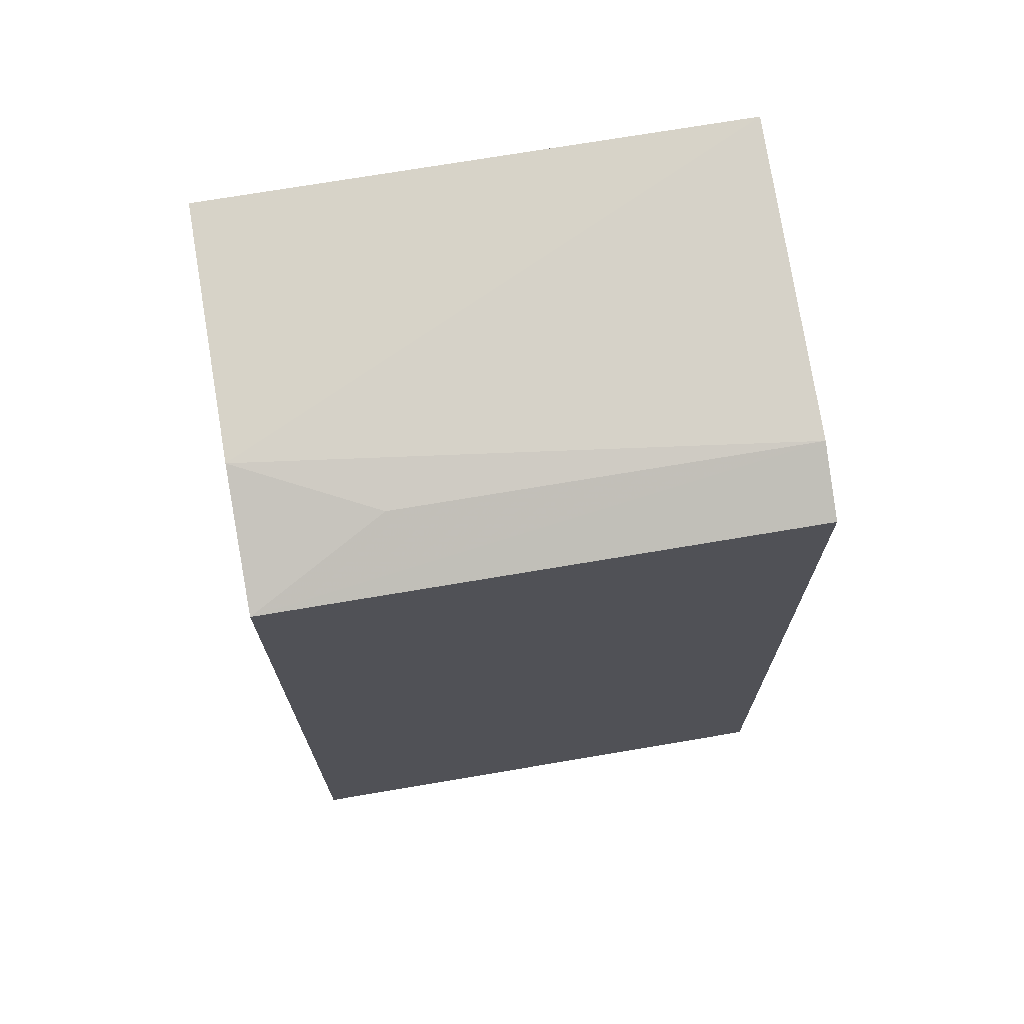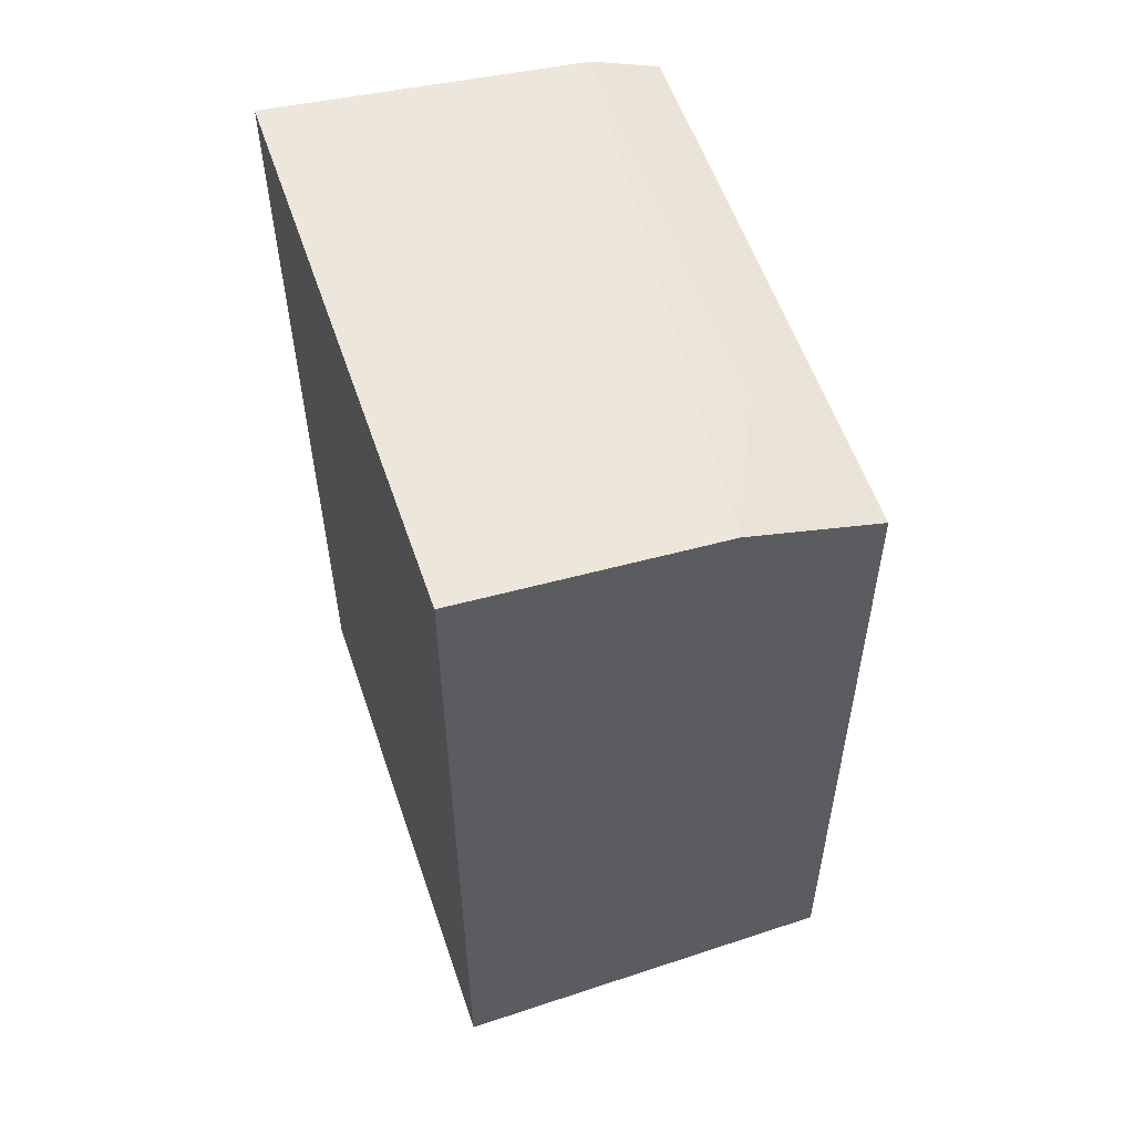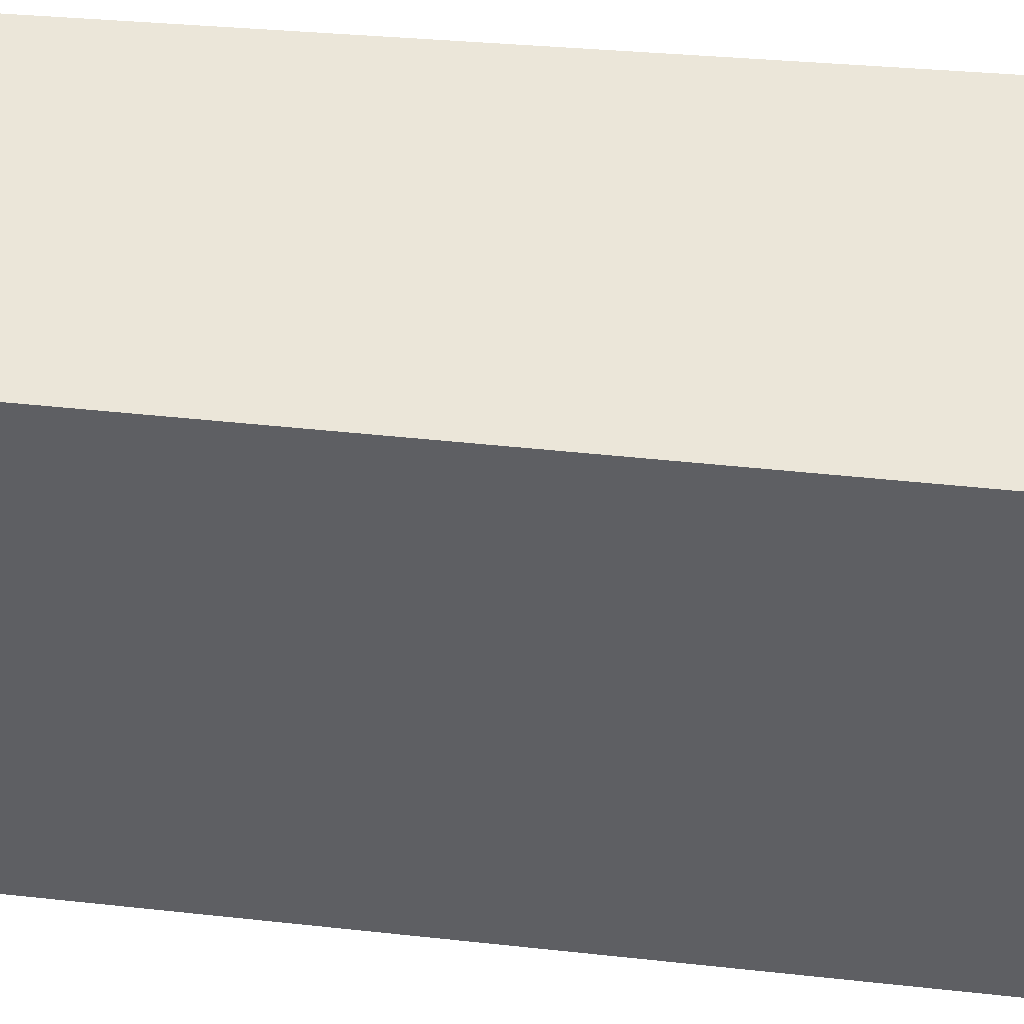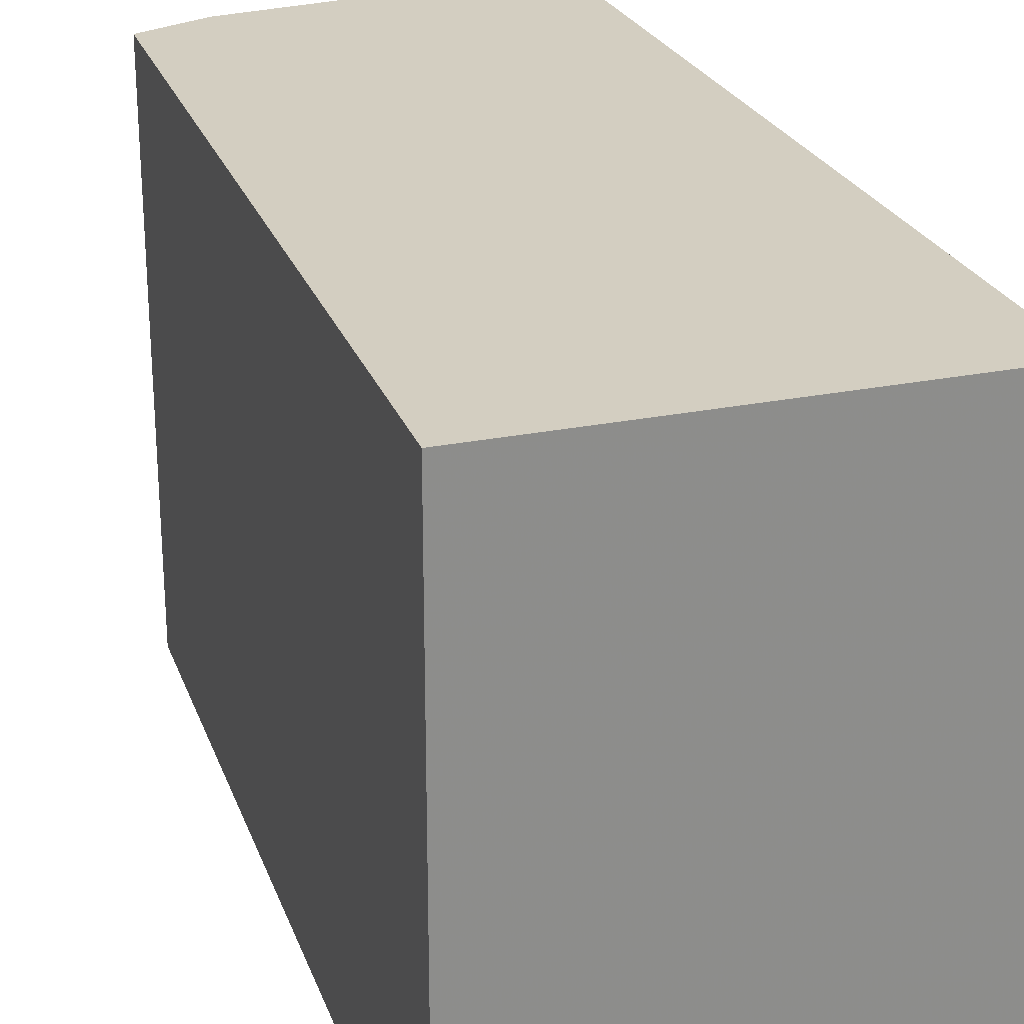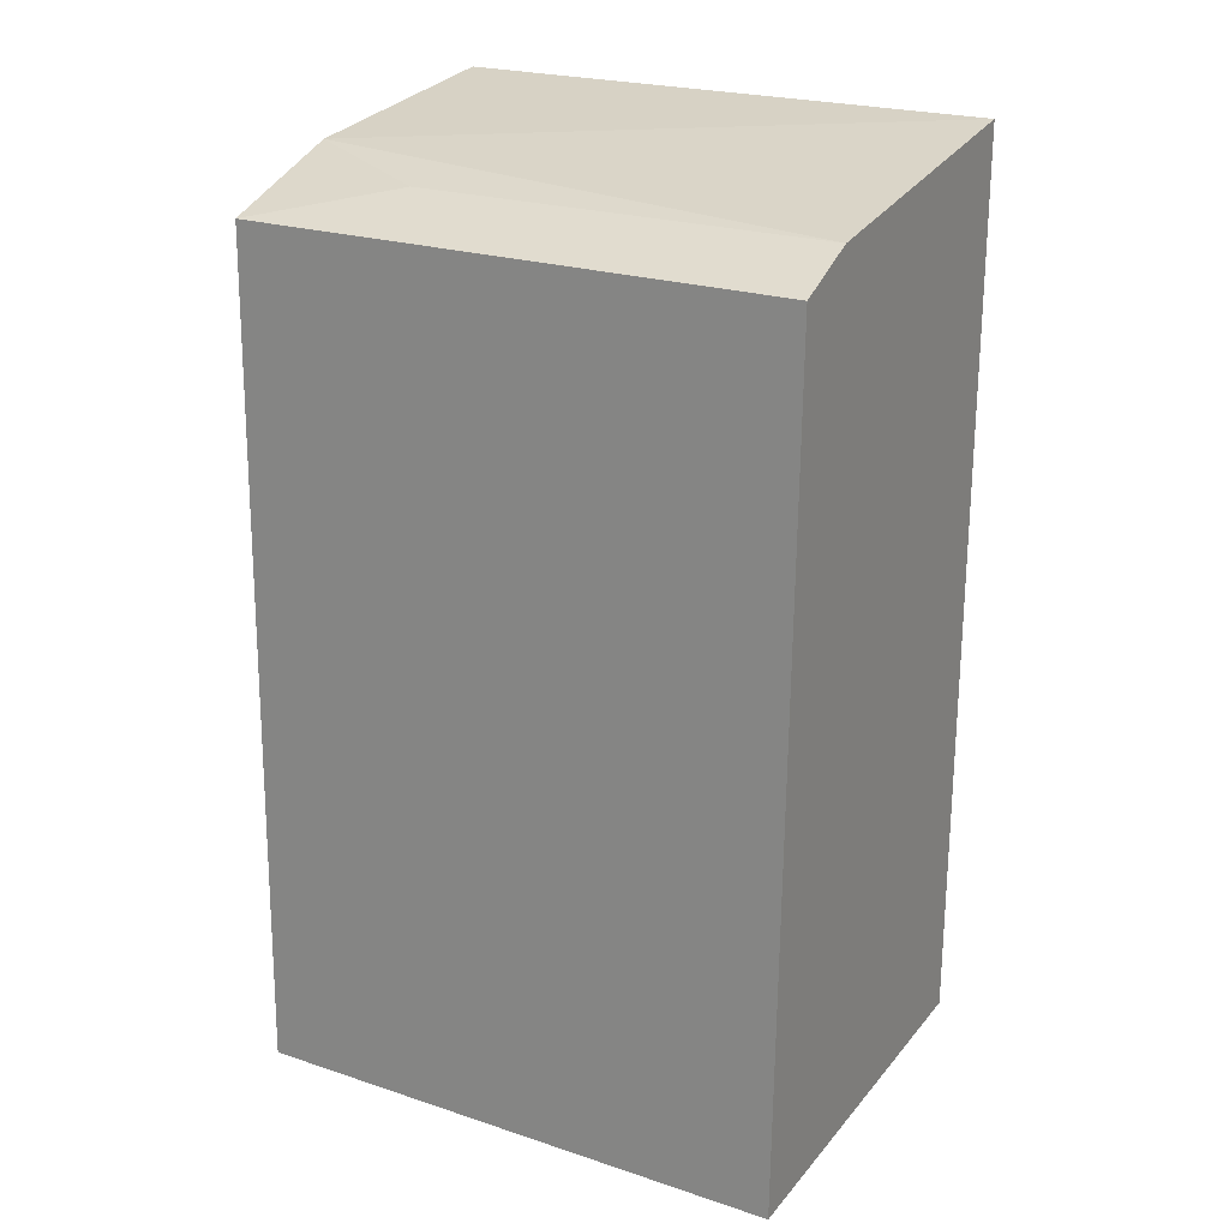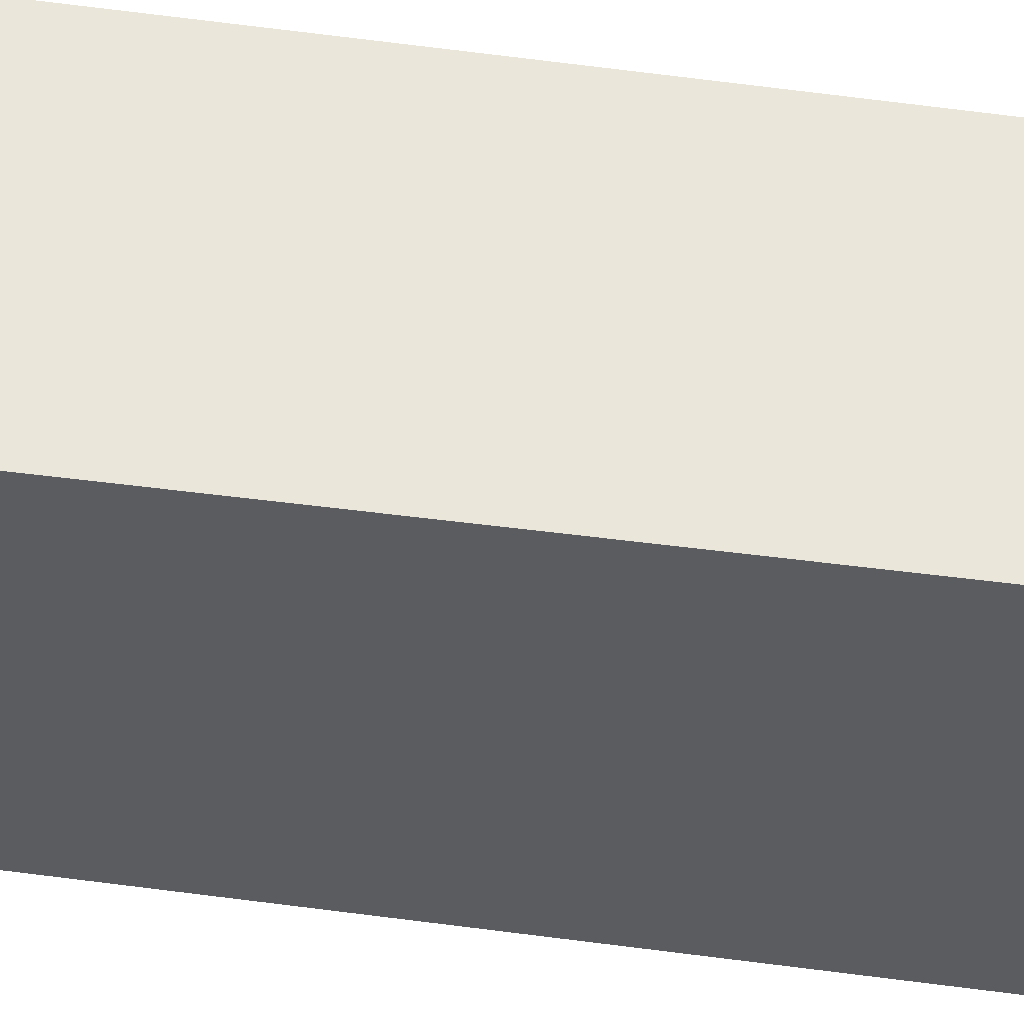
<metadata>
{"format":"obj","ext":"obj","renderer":"f3d","projection":"perspective","resolution":1024,"background":"white","views":[{"elev":71.6,"azim":-99.6,"up":"+Y"},{"elev":58.1,"azim":161.1,"up":"+Y"},{"elev":47.3,"azim":-84.3,"up":"+Z"},{"elev":25.1,"azim":-18.4,"up":"+Z"},{"elev":23.2,"azim":-60.8,"up":"+Y"},{"elev":54.8,"azim":98.0,"up":"+Z"}]}
</metadata>
<code>
v 0.01024 0.05377 -0.2348
v 0.01024 0.05377 -0.3561
v 0.009358 0.2576 -0.2348
v -0.06115 0.2482 -0.2348
v -0.08067 0.05377 -0.2348
v -0.04682 0.2516 -0.356
v 0.009333 0.2573 -0.356
v -0.0766 0.2415 -0.356
v -0.07667 0.2417 -0.2348
v -0.06111 0.2481 -0.3257
v -0.08067 0.05377 -0.3561
f 1 2 3
f 1 3 4
f 5 2 1
f 5 1 4
f 6 4 3
f 7 6 3
f 7 3 2
f 8 7 2
f 8 6 7
f 9 5 4
f 9 4 8
f 10 8 4
f 10 4 6
f 10 6 8
f 11 8 2
f 11 2 5
f 11 9 8
f 11 5 9

</code>
